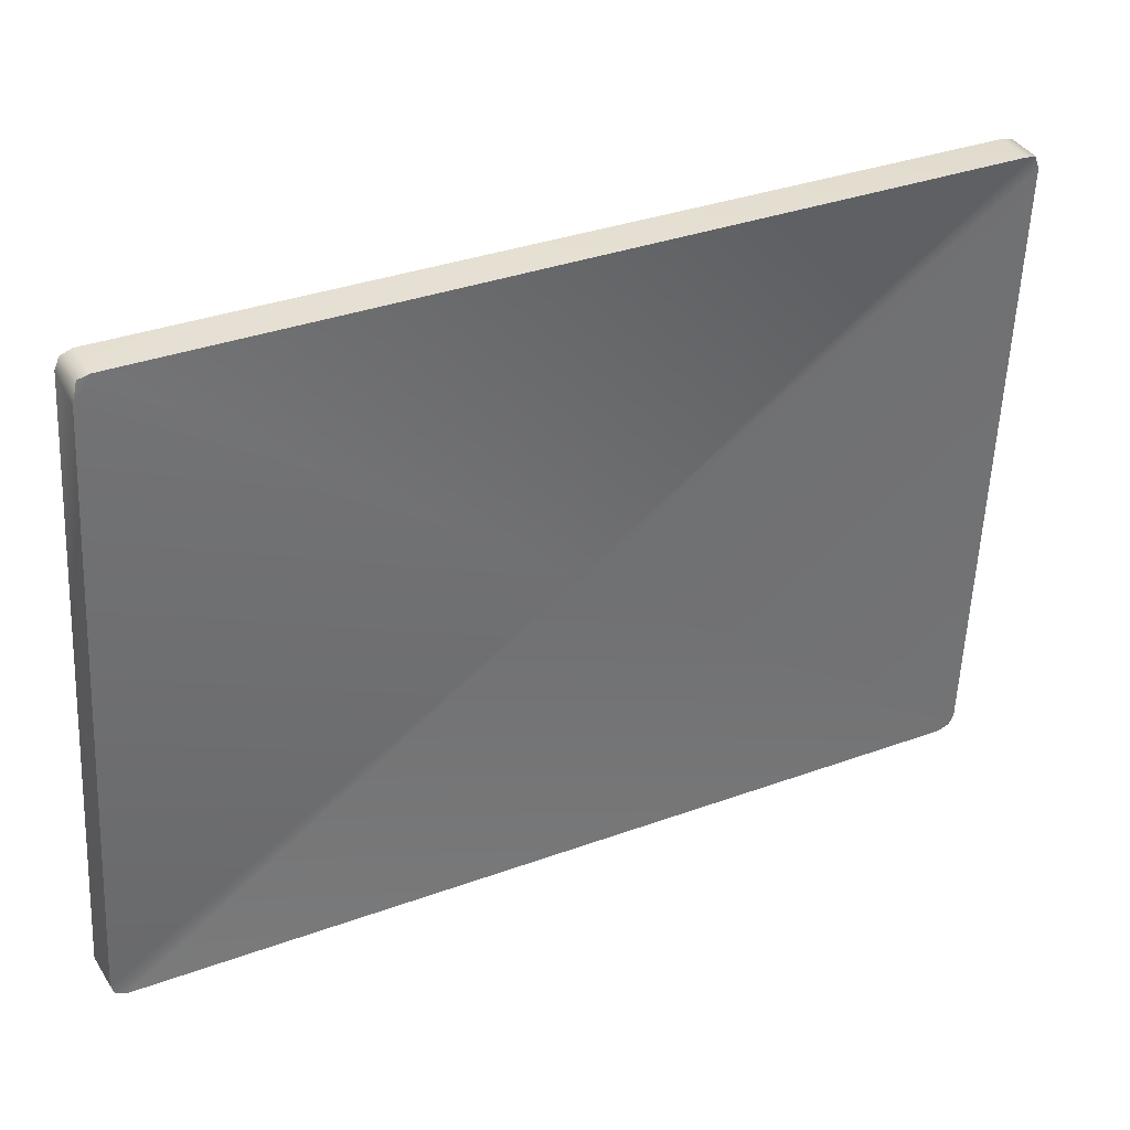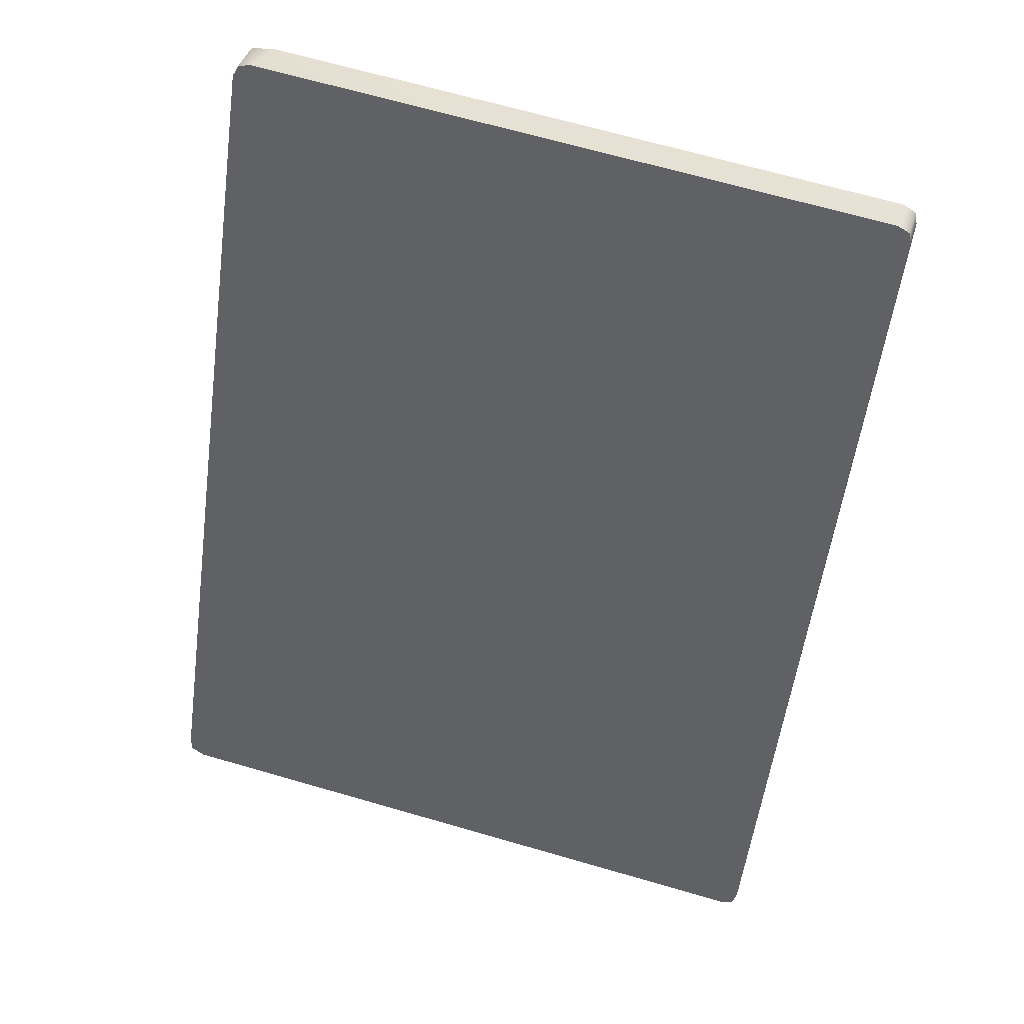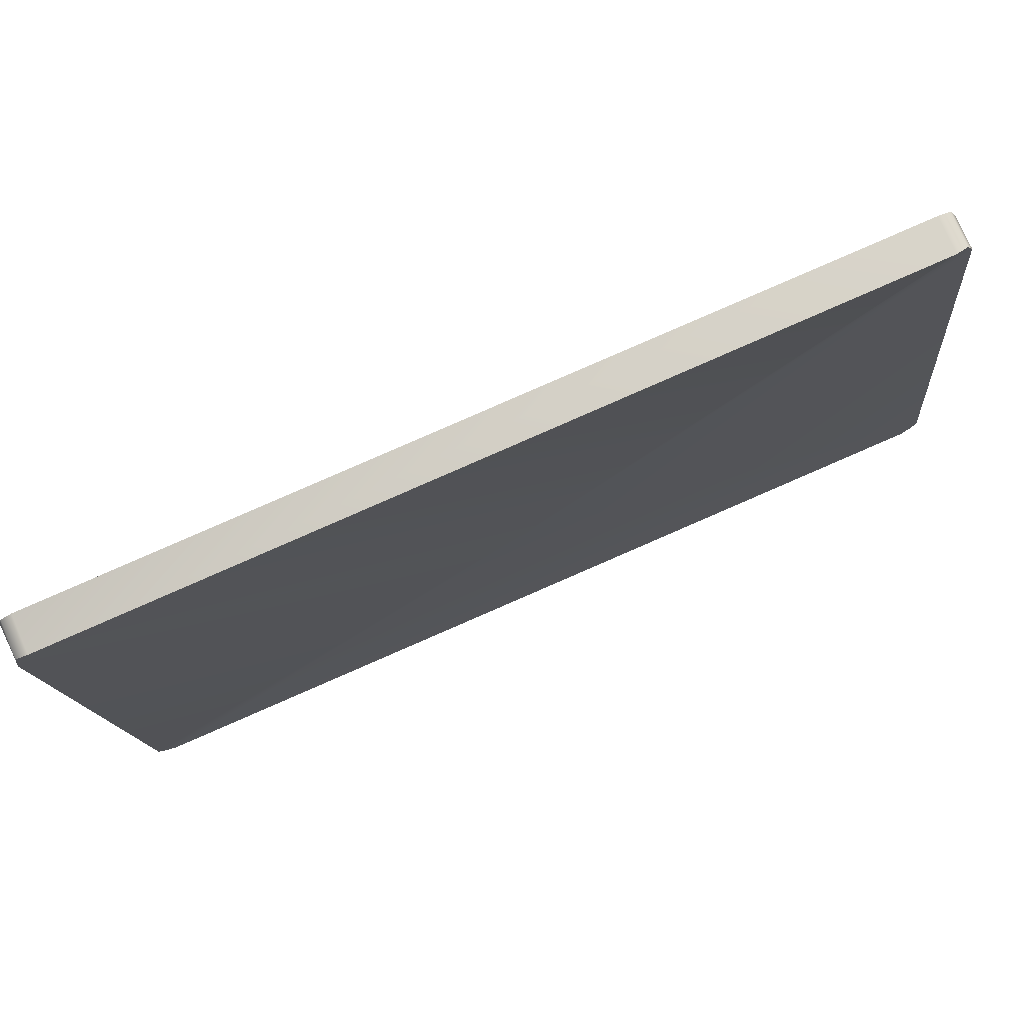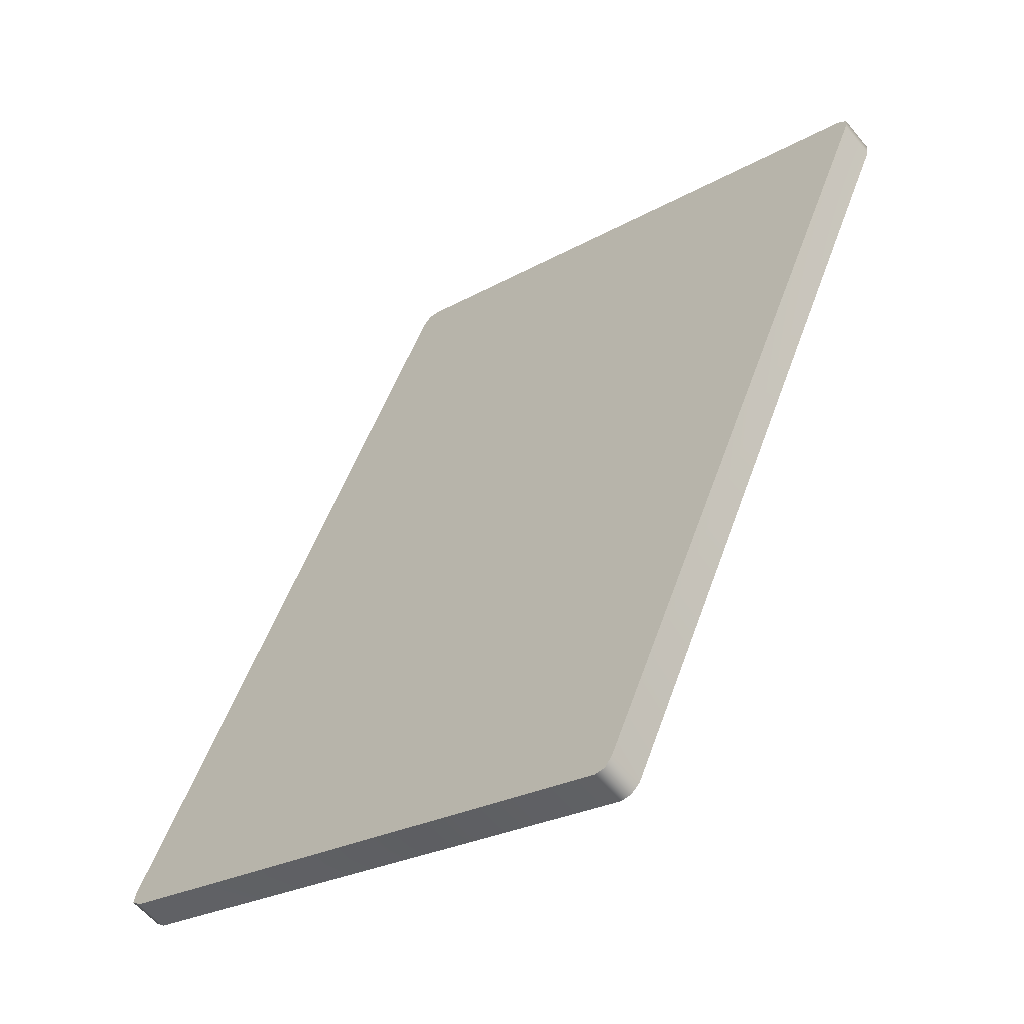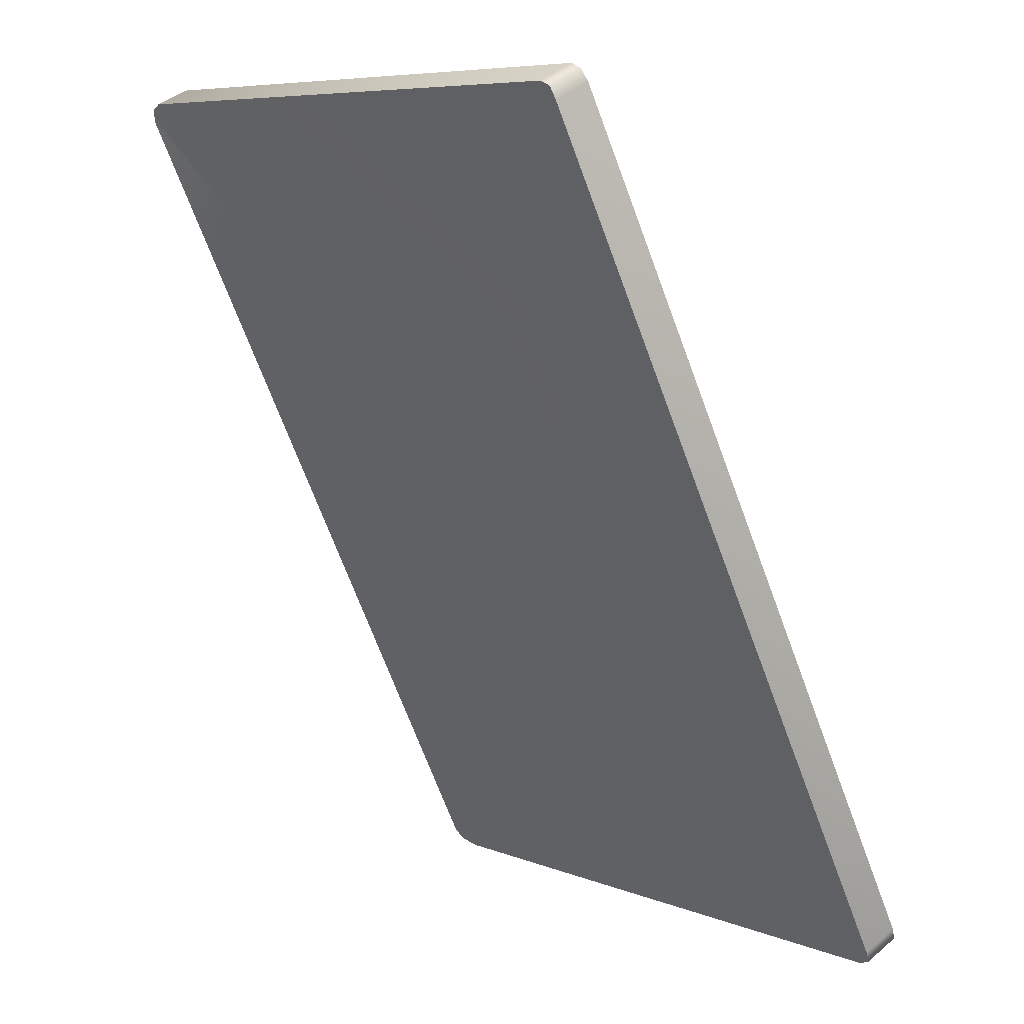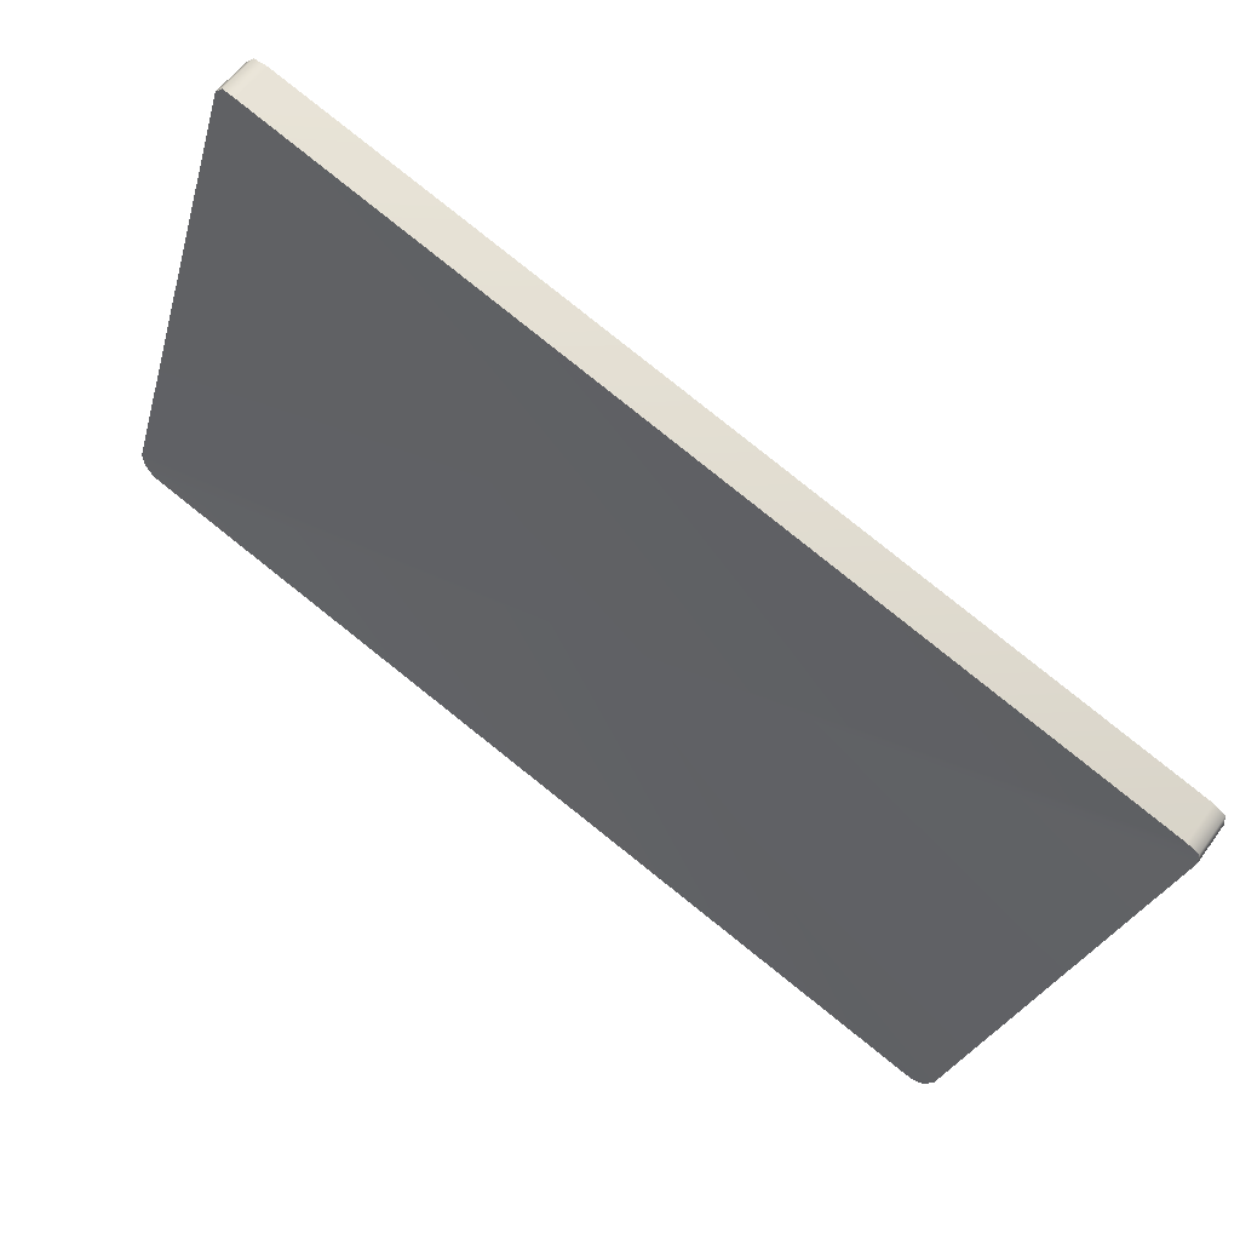
<metadata>
{"format":"obj","ext":"obj","renderer":"f3d","projection":"perspective","resolution":1024,"background":"white","views":[{"elev":-15.8,"azim":-93.2,"up":"+Z"},{"elev":64.3,"azim":55.0,"up":"+Y"},{"elev":26.4,"azim":-84.8,"up":"+Z"},{"elev":-23.0,"azim":83.2,"up":"+Y"},{"elev":-45.6,"azim":38.5,"up":"+Z"},{"elev":-62.8,"azim":73.7,"up":"+Z"}]}
</metadata>
<code>
v -410.5 54.74 100.2
v -401.3 54.76 92.87
v -401.1 54.84 92.73
v -410.8 54.83 100.4
v -401.2 55.06 92.61
v -410.9 55.04 100.3
v -405.7 69.99 86.87
v -415.5 70 94.58
v -405.8 70.2 86.82
v -415.5 70.2 94.44
v -415.3 70.27 94.28
v -406 70.27 86.94
v -401.6 54.45 92.39
v -410.9 54.44 99.78
v -411.1 54.53 99.9
v -411.3 54.72 99.82
v -415.9 69.66 94.04
v -415.9 69.88 93.93
v -415.6 69.94 93.62
v -406.5 69.94 86.4
v -406.3 69.88 86.31
v -406.1 69.66 86.33
v -401.6 54.74 92.1
v -401.5 54.53 92.24
v -408.8 62.14 93.01
f 1 2 3
f 3 4 1
f 4 3 5
f 5 6 4
f 6 5 7
f 7 8 6
f 8 7 9
f 9 10 8
f 11 10 9
f 9 12 11
f 13 2 1
f 1 14 13
f 15 14 1
f 1 4 15
f 15 4 6
f 6 16 15
f 17 16 6
f 6 8 17
f 18 17 8
f 8 10 18
f 18 10 11
f 11 19 18
f 19 11 12
f 12 20 19
f 21 20 12
f 12 9 21
f 21 9 7
f 7 22 21
f 22 7 5
f 5 23 22
f 24 23 5
f 5 3 24
f 24 3 2
f 2 13 24
f 17 18 19
f 19 25 17
f 17 25 16
f 20 25 19
f 15 16 25
f 25 20 21
f 25 14 15
f 21 22 25
f 14 25 13
f 23 25 22
f 13 25 23
f 23 24 13

</code>
